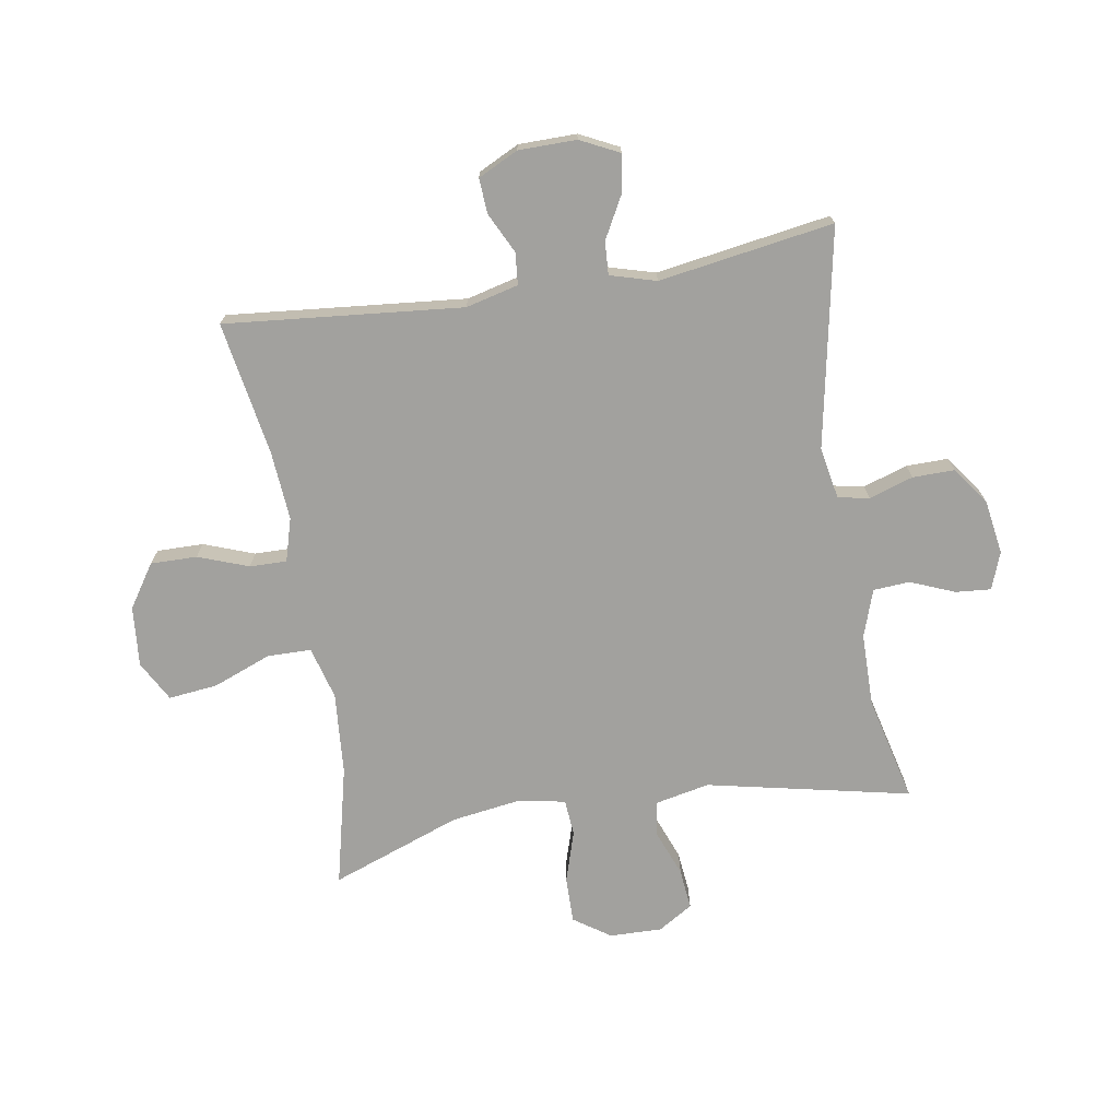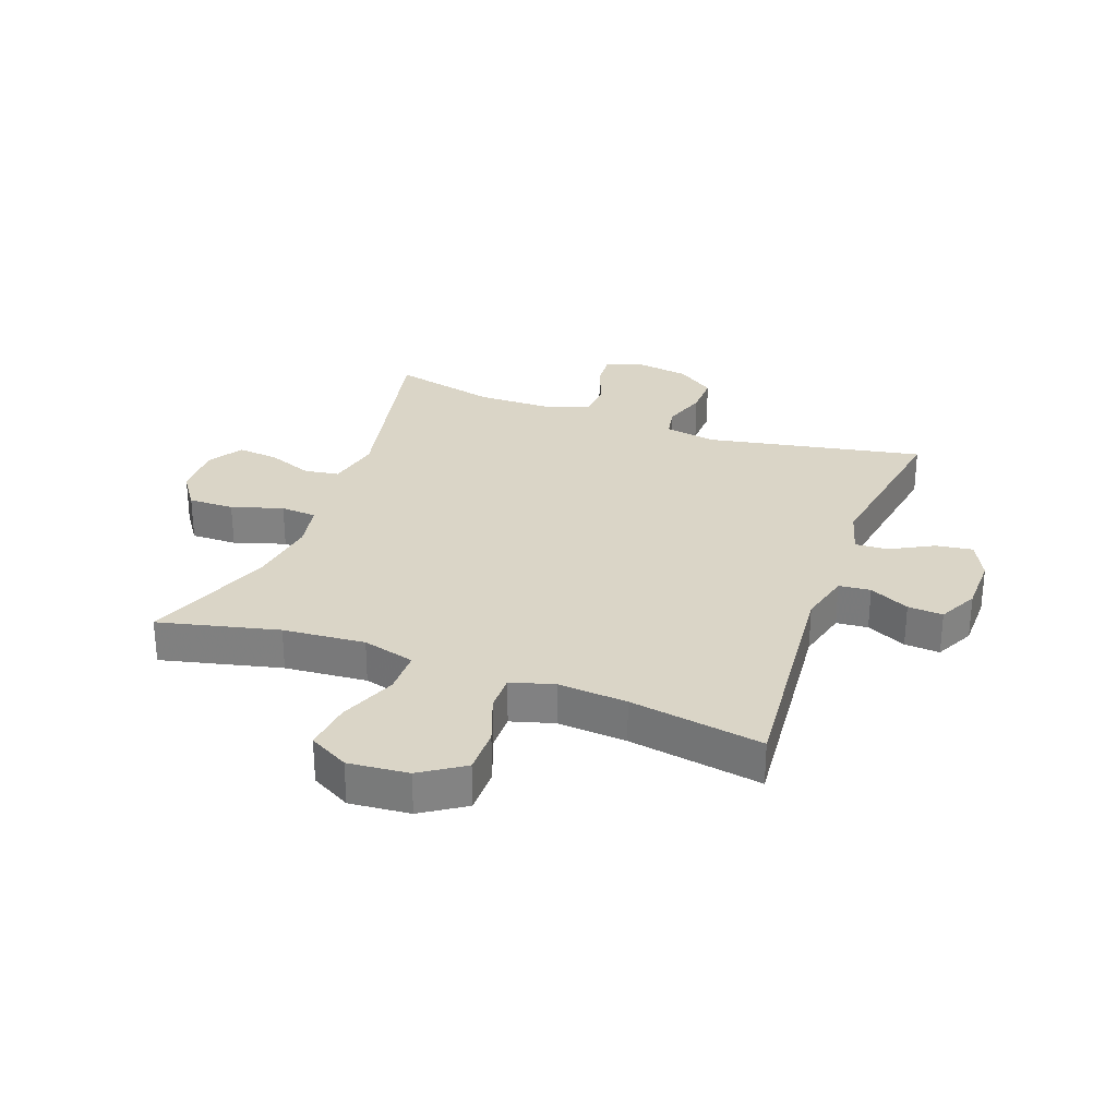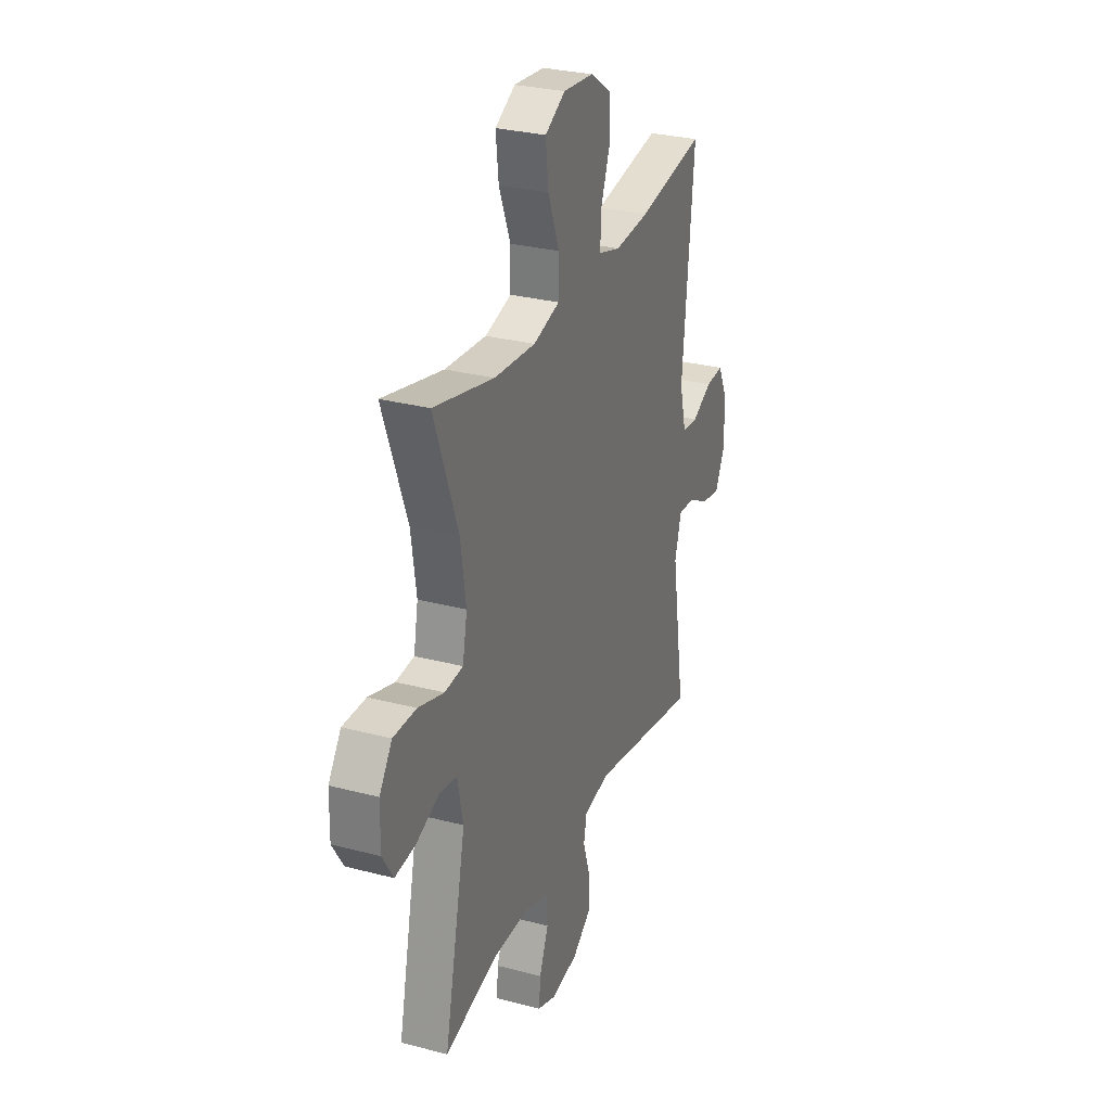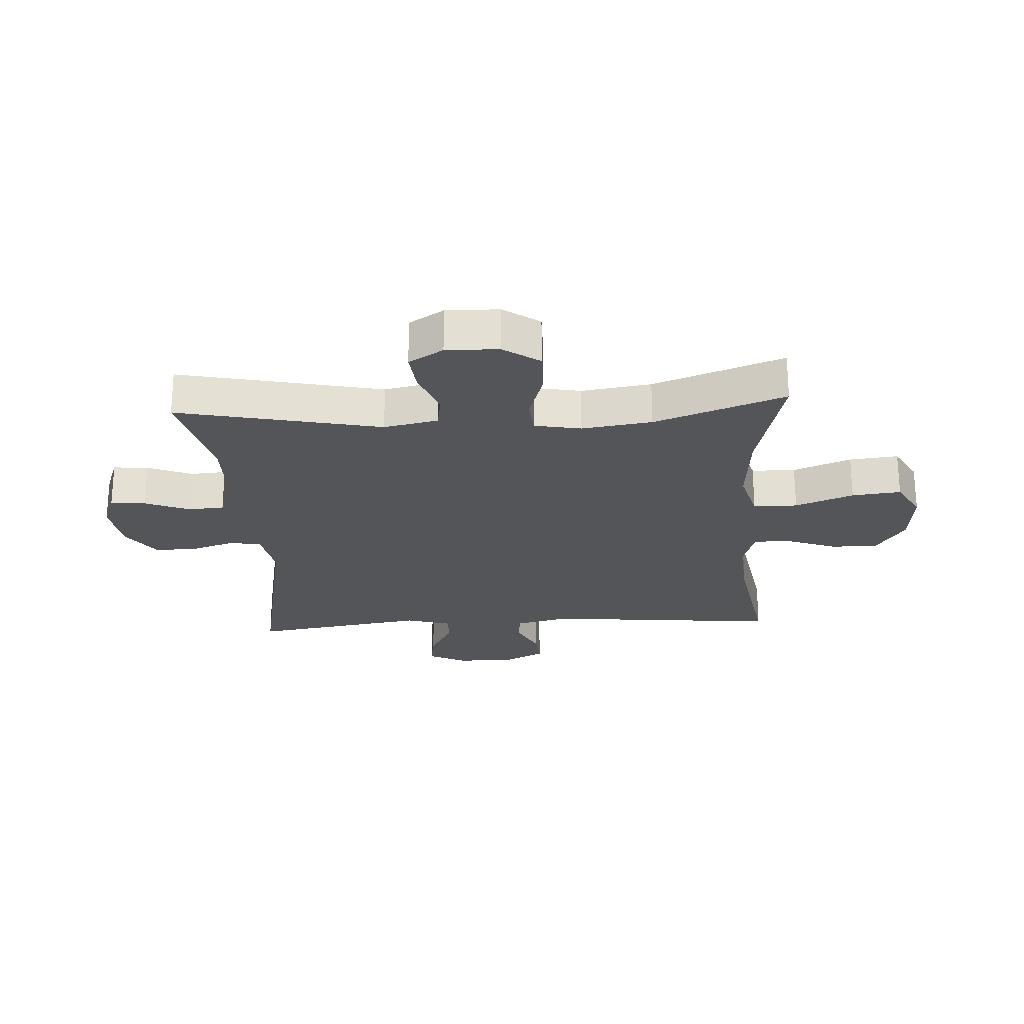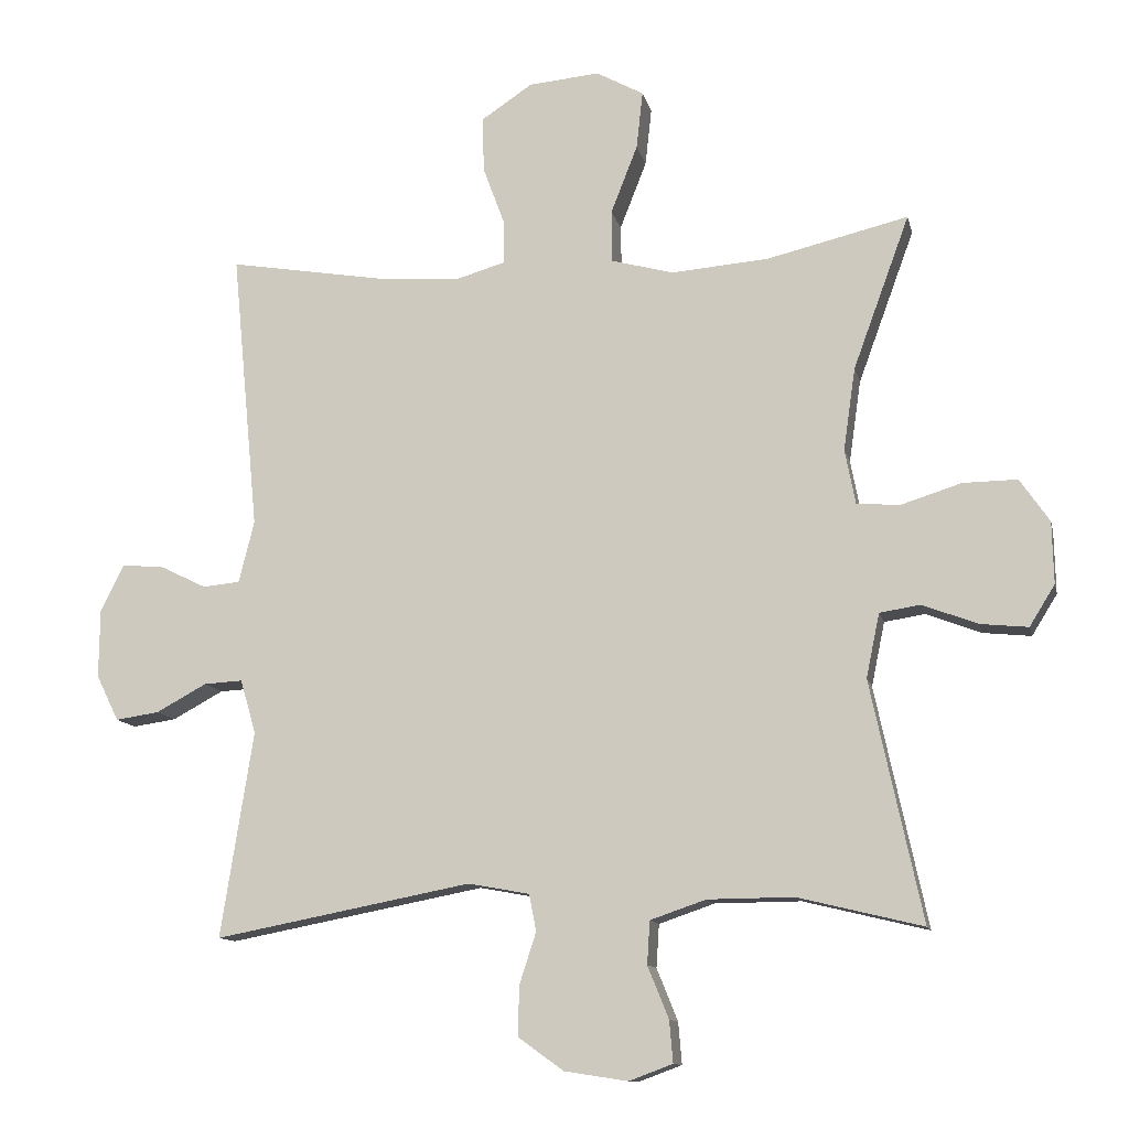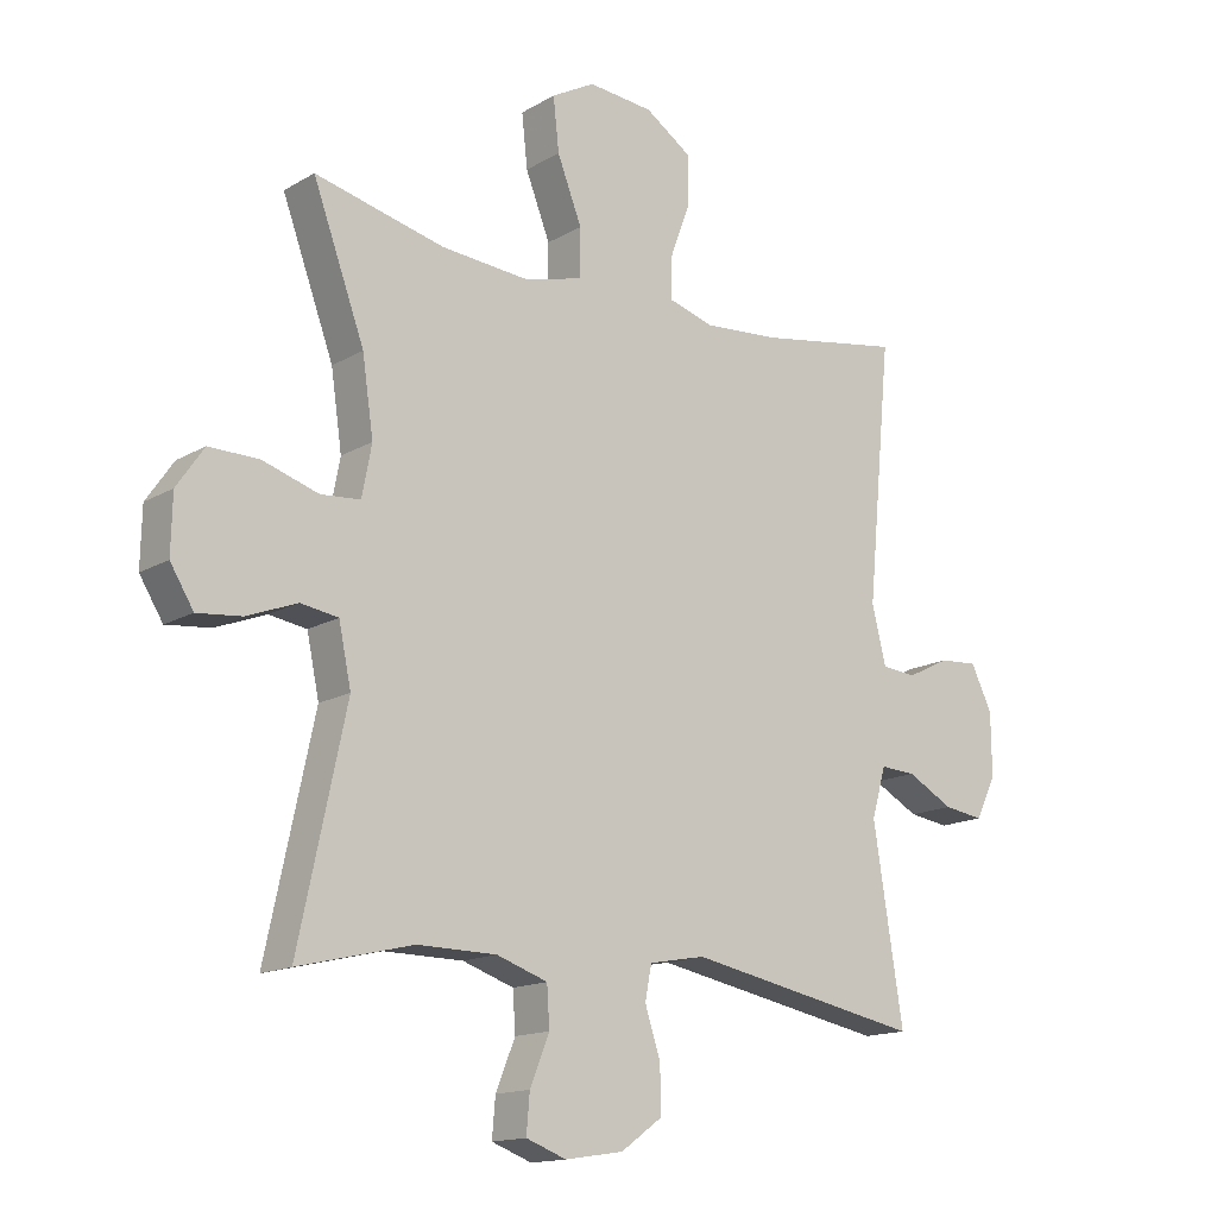
<metadata>
{"format":"obj","ext":"obj","renderer":"f3d","projection":"perspective","resolution":1024,"background":"white","views":[{"elev":-72.1,"azim":99.4,"up":"+Y"},{"elev":29.0,"azim":20.2,"up":"+Y"},{"elev":29.1,"azim":-68.7,"up":"+Z"},{"elev":-24.1,"azim":-86.7,"up":"+Y"},{"elev":-11.8,"azim":-167.6,"up":"+Z"},{"elev":-15.0,"azim":-39.2,"up":"+Z"}]}
</metadata>
<code>
v -0.5 0.07 0.5
v -0.299 0.07 0.452
v -0.161 0.07 0.441
v -0.073 0.07 0.465
v -0.072 0.07 0.539
v -0.11 0.07 0.636
v -0.119 0.07 0.718
v -0.052 0.07 0.755
v 0.049 0.07 0.746
v 0.121 0.07 0.698
v 0.12 0.07 0.62
v 0.089 0.07 0.536
v 0.088 0.07 0.474
v 0.16 0.07 0.453
v 0.276 0.07 0.462
v 0.5 0.07 0.5
v 0.462 0.07 0.103
v 0.484 0.07 0.015
v 0.537 0.07 0.01
v 0.604 0.07 0.043
v 0.663 0.07 0.047
v 0.696 0.07 -0.02
v 0.697 0.07 -0.117
v 0.665 0.07 -0.182
v 0.603 0.07 -0.173
v 0.531 0.07 -0.134
v 0.476 0.07 -0.131
v 0.454 0.07 -0.208
v 0.5 0.07 -0.5
v 0.135 0.07 -0.43
v 0.048 0.07 -0.446
v 0.038 0.07 -0.498
v 0.062 0.07 -0.572
v 0.063 0.07 -0.642
v -0.001 0.07 -0.688
v -0.091 0.07 -0.702
v -0.153 0.07 -0.679
v -0.148 0.07 -0.62
v -0.118 0.07 -0.546
v -0.122 0.07 -0.485
v -0.201 0.07 -0.458
v -0.323 0.07 -0.457
v -0.5 0.07 -0.5
v -0.427 0.07 -0.16
v -0.446 0.07 -0.069
v -0.504 0.07 -0.06
v -0.582 0.07 -0.09
v -0.65 0.07 -0.097
v -0.686 0.07 -0.039
v -0.684 0.07 0.049
v -0.642 0.07 0.11
v -0.565 0.07 0.109
v -0.479 0.07 0.082
v -0.418 0.07 0.087
v -0.403 0.07 0.165
v -0.42 0.07 0.282
v -0.5 0 0.5
v -0.299 0 0.452
v -0.161 0 0.441
v -0.073 0 0.465
v -0.072 0 0.539
v -0.11 0 0.636
v -0.119 0 0.718
v -0.052 0 0.755
v 0.049 0 0.746
v 0.121 0 0.698
v 0.12 0 0.62
v 0.089 0 0.536
v 0.088 0 0.474
v 0.16 0 0.453
v 0.276 0 0.462
v 0.5 0 0.5
v 0.462 0 0.103
v 0.484 0 0.015
v 0.537 0 0.01
v 0.604 0 0.043
v 0.663 0 0.047
v 0.696 0 -0.02
v 0.697 0 -0.117
v 0.665 0 -0.182
v 0.603 0 -0.173
v 0.531 0 -0.134
v 0.476 0 -0.131
v 0.454 0 -0.208
v 0.5 0 -0.5
v 0.135 0 -0.43
v 0.048 0 -0.446
v 0.038 0 -0.498
v 0.062 0 -0.572
v 0.063 0 -0.642
v -0.001 0 -0.688
v -0.091 0 -0.702
v -0.153 0 -0.679
v -0.148 0 -0.62
v -0.118 0 -0.546
v -0.122 0 -0.485
v -0.201 0 -0.458
v -0.323 0 -0.457
v -0.5 0 -0.5
v -0.427 0 -0.16
v -0.446 0 -0.069
v -0.504 0 -0.06
v -0.582 0 -0.09
v -0.65 0 -0.097
v -0.686 0 -0.039
v -0.684 0 0.049
v -0.642 0 0.11
v -0.565 0 0.109
v -0.479 0 0.082
v -0.418 0 0.087
v -0.403 0 0.165
v -0.42 0 0.282
f 50 51 52 53
f 50 53 54
f 49 50 54
f 46 47 48 49
f 46 49 54
f 45 46 54
f 44 45 54 55
f 42 43 44
f 41 42 44 55
f 36 37 38 39
f 36 39 40
f 35 36 40
f 32 33 34 35
f 31 32 35 40
f 28 29 30
f 27 28 30 31
f 23 24 25 26
f 23 26 27
f 22 23 27
f 19 20 21 22
f 18 19 22 27
f 17 18 27 31
f 15 16 17 31
f 9 10 11 12
f 9 12 13
f 8 9 13
f 5 6 7 8
f 4 5 8 13
f 3 4 13 14
f 56 1 2
f 56 2 3
f 55 56 3 14
f 31 40 41 55
f 14 15 31 55
f 109 108 107 106
f 110 109 106
f 110 106 105
f 105 104 103 102
f 110 105 102
f 110 102 101
f 111 110 101 100
f 100 99 98
f 111 100 98 97
f 95 94 93 92
f 96 95 92
f 96 92 91
f 91 90 89 88
f 96 91 88 87
f 86 85 84
f 87 86 84 83
f 82 81 80 79
f 83 82 79
f 83 79 78
f 78 77 76 75
f 83 78 75 74
f 87 83 74 73
f 87 73 72 71
f 68 67 66 65
f 69 68 65
f 69 65 64
f 64 63 62 61
f 69 64 61 60
f 70 69 60 59
f 58 57 112
f 59 58 112
f 70 59 112 111
f 111 97 96 87
f 111 87 71 70
f 1 57 58 2
f 2 58 59 3
f 3 59 60 4
f 4 60 61 5
f 5 61 62 6
f 6 62 63 7
f 7 63 64 8
f 8 64 65 9
f 9 65 66 10
f 10 66 67 11
f 11 67 68 12
f 12 68 69 13
f 13 69 70 14
f 14 70 71 15
f 15 71 72 16
f 16 72 73 17
f 17 73 74 18
f 18 74 75 19
f 19 75 76 20
f 20 76 77 21
f 21 77 78 22
f 22 78 79 23
f 23 79 80 24
f 24 80 81 25
f 25 81 82 26
f 26 82 83 27
f 27 83 84 28
f 28 84 85 29
f 29 85 86 30
f 30 86 87 31
f 31 87 88 32
f 32 88 89 33
f 33 89 90 34
f 34 90 91 35
f 35 91 92 36
f 36 92 93 37
f 37 93 94 38
f 38 94 95 39
f 39 95 96 40
f 40 96 97 41
f 41 97 98 42
f 42 98 99 43
f 43 99 100 44
f 44 100 101 45
f 45 101 102 46
f 46 102 103 47
f 47 103 104 48
f 48 104 105 49
f 49 105 106 50
f 50 106 107 51
f 51 107 108 52
f 52 108 109 53
f 53 109 110 54
f 54 110 111 55
f 55 111 112 56
f 56 112 57 1

</code>
